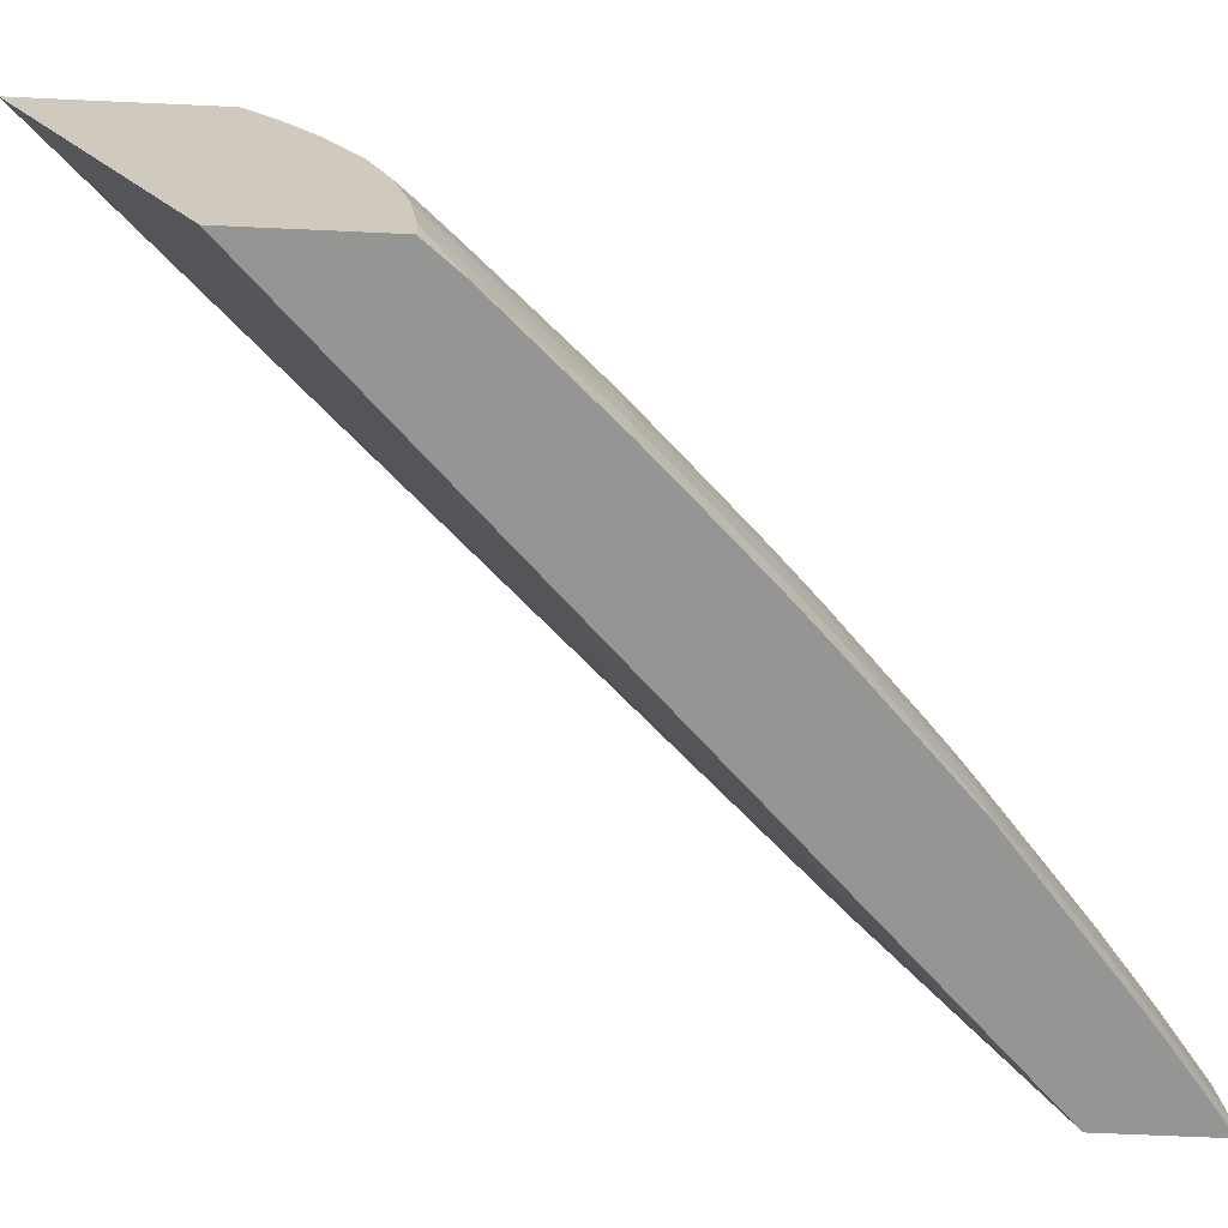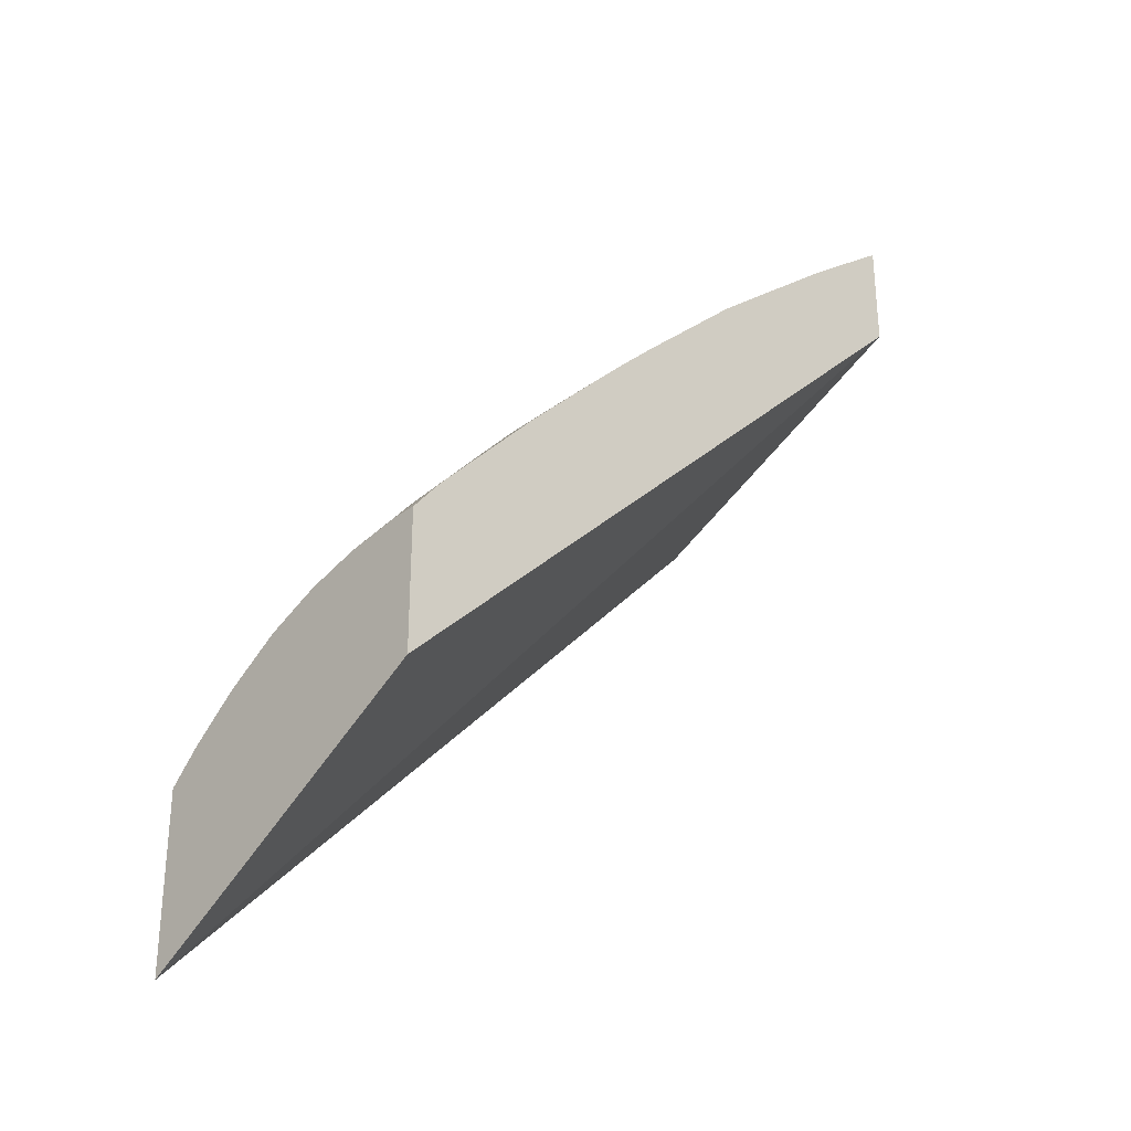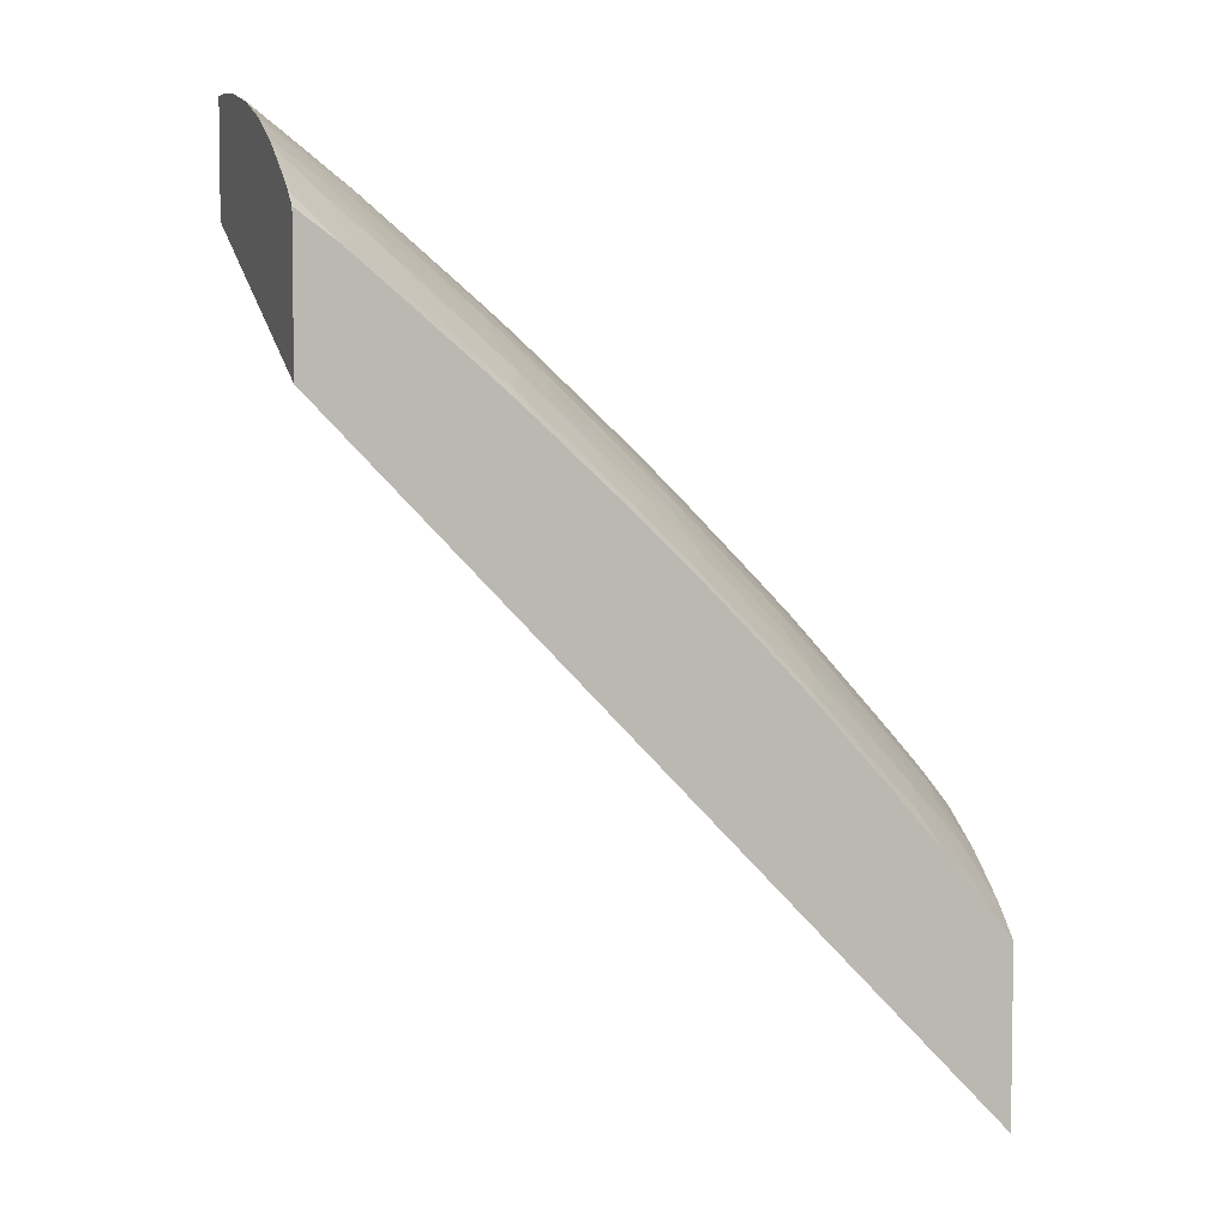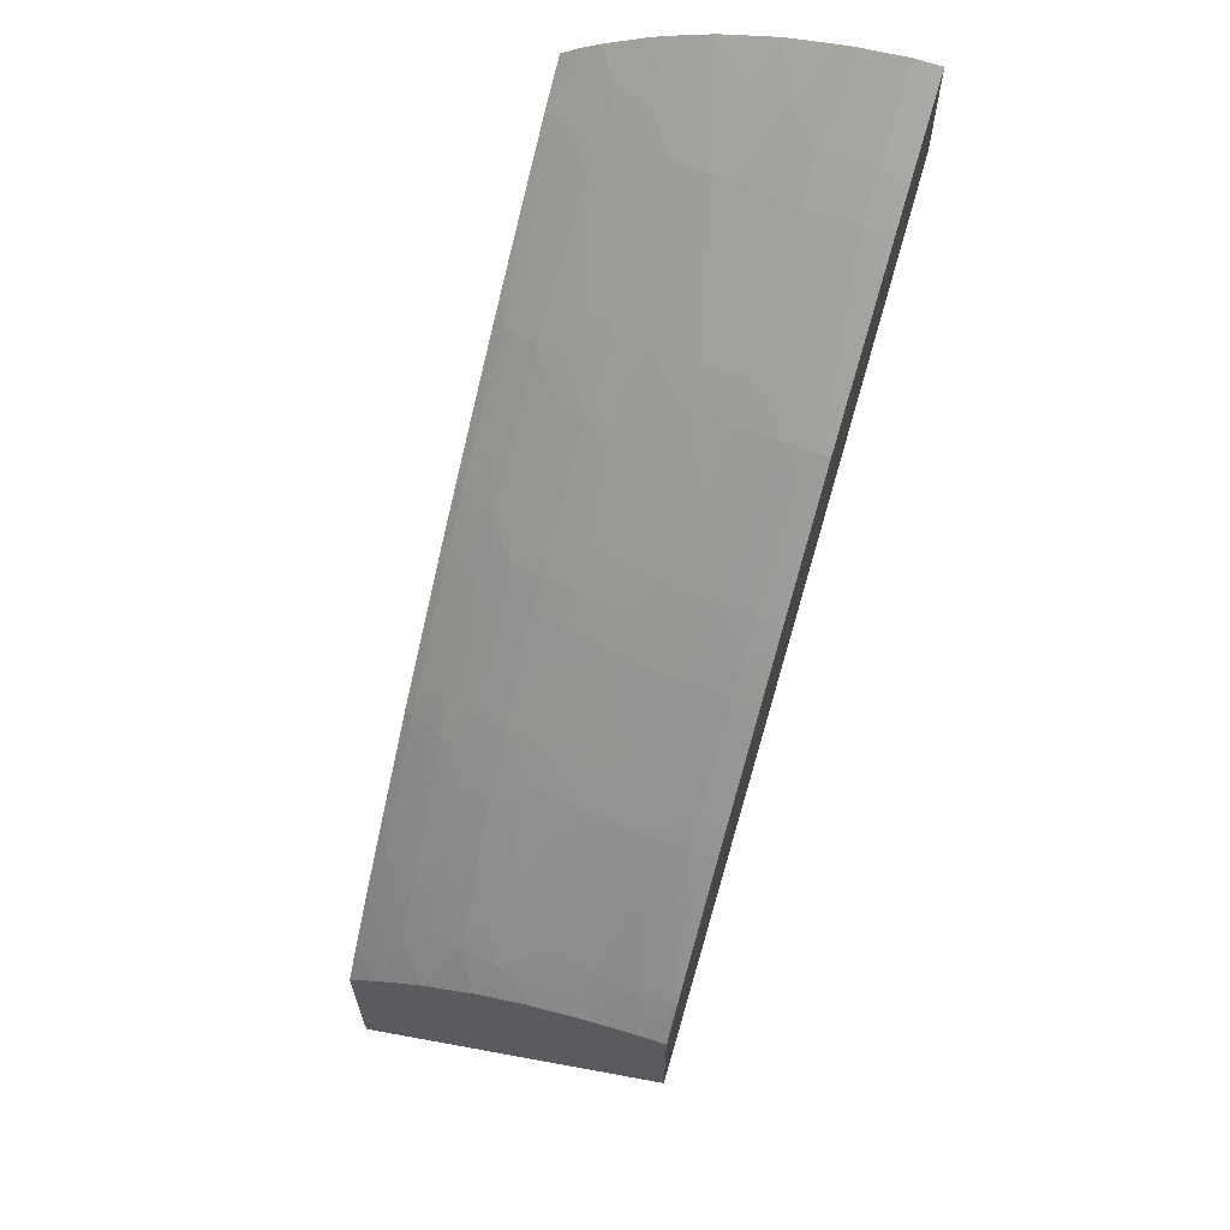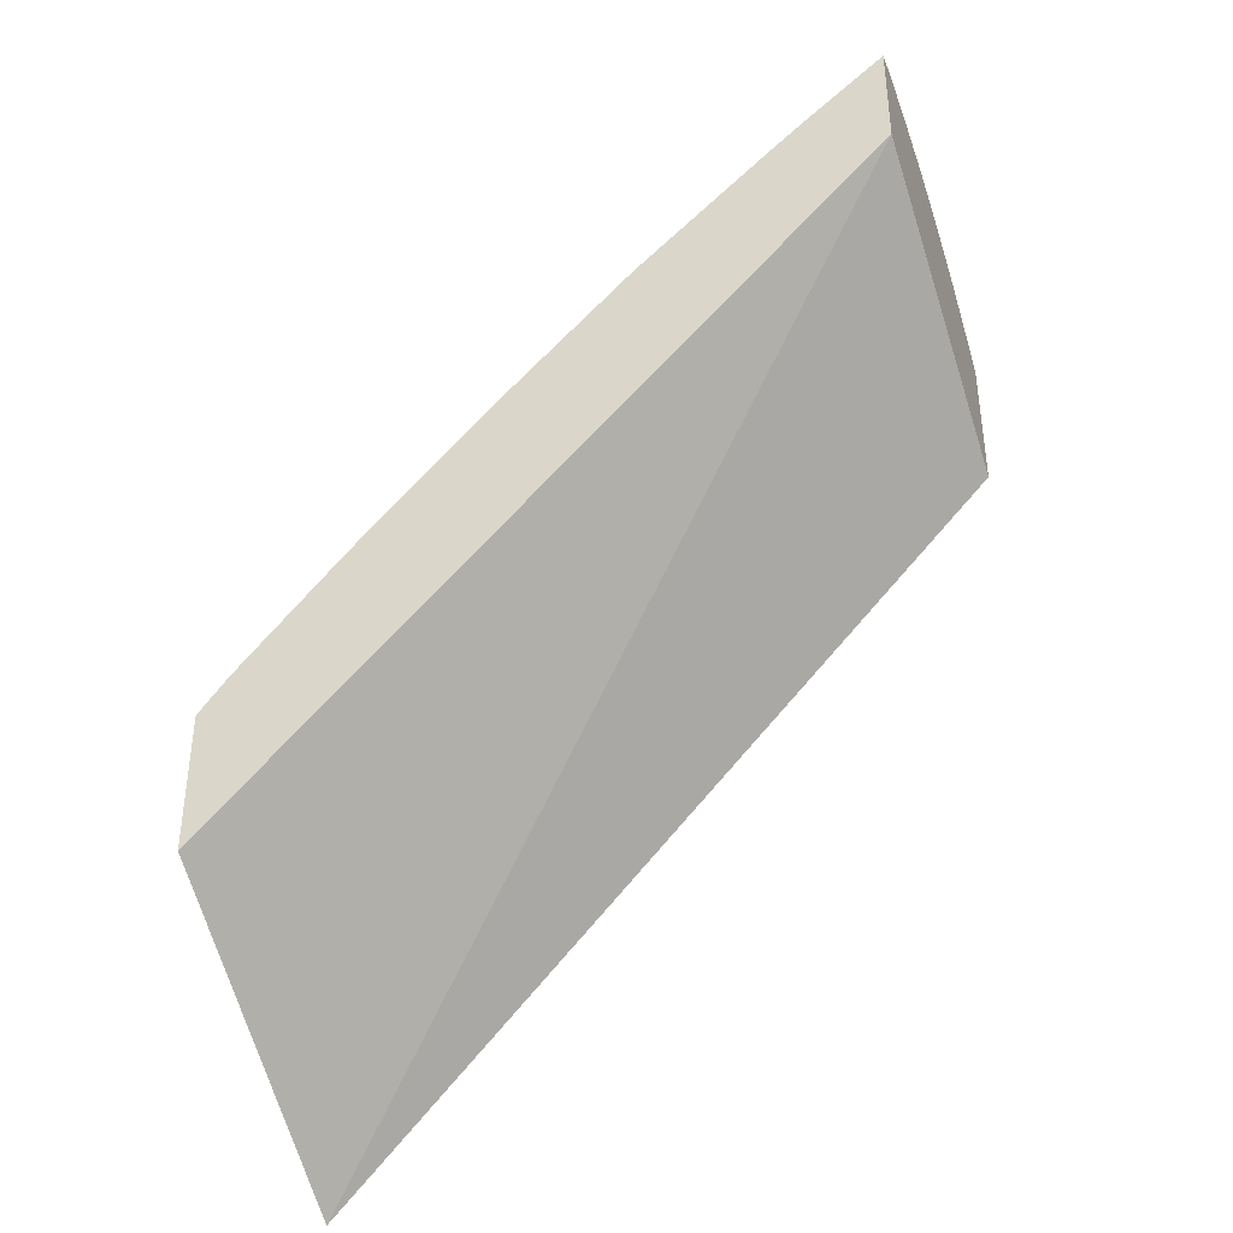
<metadata>
{"format":"obj","ext":"obj","renderer":"f3d","projection":"perspective","resolution":1024,"background":"white","views":[{"elev":-67.4,"azim":87.4,"up":"+Z"},{"elev":-30.4,"azim":136.6,"up":"+Y"},{"elev":5.1,"azim":-18.9,"up":"+Y"},{"elev":65.4,"azim":108.9,"up":"+Y"},{"elev":-39.3,"azim":-160.1,"up":"+Y"}]}
</metadata>
<code>
v 0.7905 2.58 0.1051
v 0.7905 2.626 0.1051
v 0.7905 2.629 0.0002055
v 1.003 2.359 0.1051
v 0.792 2.625 0.1051
v 0.7905 2.631 0.09943
v 0.7905 2.665 0.0002055
v 1.003 2.42 0.0002055
v 1.003 2.417 0.1051
v 0.8032 2.617 0.1051
v 0.7946 2.63 0.09687
v 0.7905 2.636 0.09291
v 0.7905 2.666 0.008705
v 0.7926 2.664 0.0002055
v 1.003 2.466 0.0002055
v 1.003 2.427 0.09519
v 0.9954 2.427 0.1051
v 0.8221 2.601 0.1051
v 0.8333 2.596 0.09993
v 0.8147 2.612 0.09865
v 0.8199 2.616 0.08705
v 0.8098 2.62 0.09399
v 0.801 2.633 0.08518
v 0.7905 2.639 0.08828
v 0.8 2.658 0.0002055
v 0.7905 2.664 0.02345
v 0.8145 2.647 0.008705
v 1.003 2.466 0.007863
v 0.9939 2.477 0.0002055
v 1.003 2.434 0.08653
v 0.9946 2.443 0.08818
v 0.9985 2.433 0.09466
v 0.9904 2.438 0.09977
v 0.9797 2.446 0.1051
v 0.8409 2.585 0.1051
v 0.8517 2.579 0.1012
v 0.8383 2.6 0.08833
v 0.8266 2.606 0.09348
v 0.845 2.589 0.09475
v 0.8506 2.596 0.07829
v 0.8419 2.603 0.07829
v 0.8316 2.612 0.07829
v 0.8229 2.619 0.07829
v 0.8111 2.628 0.07895
v 0.8053 2.636 0.07358
v 0.7905 2.644 0.07945
v 0.8145 2.647 0.0002055
v 0.7905 2.663 0.02593
v 0.7921 2.662 0.02495
v 0.813 2.646 0.0261
v 0.824 2.637 0.0261
v 0.8254 2.638 0.008705
v 1.003 2.463 0.0261
v 0.9939 2.477 0.0007188
v 0.9996 2.47 0.007391
v 0.9934 2.477 0.01232
v 0.9603 2.513 0.0002055
v 1.003 2.439 0.07922
v 0.9976 2.447 0.07829
v 0.9902 2.456 0.07829
v 0.9781 2.462 0.08931
v 0.9842 2.45 0.09454
v 0.9737 2.457 0.1009
v 0.9632 2.464 0.1051
v 0.8499 2.577 0.1051
v 0.8567 2.583 0.08956
v 0.8593 2.569 0.1051
v 0.8697 2.562 0.1017
v 0.8632 2.573 0.09565
v 0.854 2.598 0.06832
v 0.8628 2.586 0.07664
v 0.8169 2.631 0.0643
v 0.8355 2.615 0.06631
v 0.7979 2.648 0.06089
v 0.7905 2.653 0.06089
v 0.7905 2.646 0.07532
v 0.8254 2.638 0.0002055
v 0.7905 2.66 0.04306
v 0.803 2.652 0.03663
v 0.8217 2.635 0.0435
v 0.8327 2.63 0.0261
v 0.8341 2.631 0.008705
v 0.8298 2.635 0.0002055
v 0.9999 2.467 0.0261
v 0.9979 2.465 0.0435
v 1.003 2.458 0.0435
v 0.9603 2.513 0.008705
v 0.969 2.504 0.008705
v 0.9769 2.495 0.008705
v 0.9923 2.476 0.0261
v 0.9765 2.495 0.01791
v 0.956 2.518 0.0002055
v 1.003 2.45 0.06166
v 0.9932 2.459 0.0682
v 0.9815 2.465 0.07829
v 0.9737 2.474 0.07829
v 0.956 2.491 0.08205
v 0.9612 2.48 0.09003
v 0.9675 2.468 0.09547
v 0.9568 2.475 0.1016
v 0.9399 2.493 0.1023
v 0.9386 2.491 0.1051
v 0.8745 2.566 0.09015
v 0.8861 2.561 0.08209
v 0.8683 2.578 0.08134
v 0.8863 2.544 0.1051
v 0.8876 2.545 0.1023
v 0.8811 2.556 0.09622
v 0.8721 2.582 0.06974
v 0.863 2.593 0.06188
v 0.857 2.601 0.05672
v 0.8201 2.634 0.0527
v 0.8111 2.638 0.05945
v 0.7905 2.655 0.05646
v 0.801 2.65 0.04822
v 0.7946 2.656 0.04286
v 0.8098 2.645 0.04286
v 0.8304 2.628 0.0435
v 0.843 2.621 0.0261
v 0.8717 2.599 0.0143
v 0.8341 2.631 0.0002055
v 0.8531 2.615 0.008705
v 0.8723 2.599 0.0027
v 0.9957 2.462 0.0566
v 0.9903 2.473 0.0435
v 1.003 2.451 0.06086
v 0.9518 2.522 0.008705
v 0.9596 2.513 0.02082
v 0.9754 2.493 0.02951
v 0.9675 2.503 0.02517
v 0.9431 2.531 0.0002055
v 0.9431 2.531 0.008705
v 0.9861 2.47 0.06305
v 0.9763 2.477 0.06949
v 0.9595 2.495 0.07044
v 0.9492 2.502 0.07652
v 0.9388 2.509 0.08261
v 0.9444 2.498 0.09074
v 0.9506 2.486 0.09619
v 0.9336 2.504 0.0966
v 0.9226 2.51 0.1025
v 0.9213 2.509 0.1051
v 0.8924 2.55 0.0907
v 0.904 2.544 0.08279
v 0.897 2.554 0.07664
v 0.89 2.565 0.07049
v 0.8791 2.571 0.07592
v 0.8952 2.535 0.1051
v 0.9053 2.528 0.1025
v 0.8988 2.539 0.09661
v 0.8743 2.584 0.06089
v 0.8925 2.567 0.06089
v 0.883 2.576 0.06089
v 0.8683 2.596 0.0435
v 0.8596 2.603 0.0435
v 0.8493 2.612 0.0435
v 0.8517 2.614 0.0261
v 0.8706 2.598 0.0261
v 0.8896 2.582 0.01833
v 0.8901 2.582 0.008705
v 0.8791 2.592 0.008582
v 0.8649 2.605 0.008582
v 0.8619 2.605 0.0261
v 0.8723 2.599 0.0002055
v 0.8988 2.574 0.008705
v 0.9082 2.565 0.008705
v 0.9816 2.483 0.0435
v 0.979 2.48 0.05789
v 0.9585 2.511 0.03242
v 0.9424 2.53 0.02131
v 0.9504 2.521 0.02686
v 0.9302 2.544 0.0002055
v 0.9345 2.54 0.008705
v 0.9716 2.486 0.06257
v 0.9617 2.498 0.06089
v 0.9536 2.506 0.06089
v 0.9425 2.513 0.07101
v 0.9251 2.53 0.07111
v 0.9146 2.537 0.07695
v 0.9215 2.527 0.0827
v 0.9099 2.532 0.09093
v 0.9272 2.515 0.09086
v 0.904 2.527 0.1051
v 0.9078 2.548 0.07119
v 0.9011 2.559 0.06089
v 0.8779 2.587 0.0435
v 0.9047 2.562 0.0435
v 0.896 2.57 0.0435
v 0.8866 2.579 0.0435
v 0.8884 2.581 0.02993
v 0.8819 2.588 0.02492
v 0.9075 2.565 0.02071
v 0.9082 2.565 0.0002055
v 0.9169 2.557 0.008705
v 0.9126 2.561 0.0002055
v 0.965 2.501 0.0435
v 0.957 2.51 0.0435
v 0.9412 2.529 0.03291
v 0.9483 2.519 0.0435
v 0.925 2.548 0.02156
v 0.9258 2.548 0.0002055
v 0.9258 2.548 0.008705
v 0.9449 2.515 0.06089
v 0.9277 2.533 0.06089
v 0.919 2.542 0.06089
v 0.9103 2.55 0.06089
v 0.9063 2.564 0.03231
v 0.9137 2.553 0.0435
v 0.9157 2.556 0.02694
v 0.9212 2.553 0.0002055
v 0.9169 2.557 0.0002055
v 0.9397 2.527 0.0435
v 0.9239 2.546 0.03316
v 0.931 2.536 0.0435
v 0.9224 2.545 0.0435
f 1 2 6
f 1 6 12
f 1 12 24
f 1 24 46
f 1 46 76
f 1 76 75
f 1 75 114
f 1 114 78
f 1 78 48
f 1 48 26
f 1 26 13
f 1 13 7
f 1 7 3
f 1 3 4
f 1 4 9
f 1 9 17
f 1 17 34
f 1 34 64
f 1 64 102
f 1 102 142
f 1 142 183
f 1 183 148
f 1 148 106
f 1 106 67
f 1 67 65
f 1 65 35
f 1 35 18
f 1 18 10
f 1 10 5
f 1 5 2
f 2 5 6
f 3 7 14
f 3 14 25
f 3 25 47
f 3 47 77
f 3 77 83
f 3 83 121
f 3 121 164
f 3 164 193
f 3 193 195
f 3 195 211
f 3 211 210
f 3 210 201
f 3 201 172
f 3 172 131
f 3 131 92
f 3 92 57
f 3 57 29
f 3 29 15
f 3 15 8
f 3 8 4
f 4 8 15
f 4 15 28
f 4 28 53
f 4 53 86
f 4 86 126
f 4 126 93
f 4 93 58
f 4 58 30
f 4 30 16
f 4 16 9
f 5 10 6
f 6 11 12
f 6 10 11
f 7 13 14
f 9 16 17
f 10 18 19
f 10 19 20
f 10 20 21
f 10 21 22
f 10 22 11
f 11 23 12
f 11 22 23
f 12 23 24
f 13 25 14
f 13 26 27
f 13 27 25
f 15 29 54
f 15 54 28
f 16 30 31
f 16 31 32
f 16 32 33
f 16 33 17
f 17 33 34
f 18 35 36
f 18 36 19
f 19 37 38
f 19 38 20
f 19 36 39
f 19 39 37
f 20 38 21
f 21 38 37
f 21 37 40
f 21 40 41
f 21 41 42
f 21 42 43
f 21 43 44
f 21 44 23
f 21 23 22
f 23 44 45
f 23 45 46
f 23 46 24
f 25 27 47
f 26 48 49
f 26 49 50
f 26 50 27
f 27 50 51
f 27 51 52
f 27 52 77
f 27 77 47
f 28 54 55
f 28 55 56
f 28 56 53
f 29 57 87
f 29 87 54
f 30 58 31
f 31 59 60
f 31 60 61
f 31 61 62
f 31 62 33
f 31 33 32
f 31 58 59
f 33 62 63
f 33 63 34
f 34 63 64
f 35 65 36
f 36 66 39
f 36 65 67
f 36 67 68
f 36 68 69
f 36 69 66
f 37 39 66
f 37 66 40
f 40 70 41
f 40 66 71
f 40 71 70
f 41 70 42
f 42 70 43
f 43 72 45
f 43 45 44
f 43 70 73
f 43 73 72
f 45 74 75
f 45 75 76
f 45 76 46
f 45 72 74
f 48 78 79
f 48 79 50
f 48 50 49
f 50 79 51
f 51 79 80
f 51 80 81
f 51 81 82
f 51 82 52
f 52 82 83
f 52 83 77
f 53 56 84
f 53 84 85
f 53 85 86
f 54 87 88
f 54 88 89
f 54 89 56
f 54 56 55
f 56 90 84
f 56 89 91
f 56 91 90
f 57 92 87
f 58 93 94
f 58 94 59
f 59 94 60
f 60 94 95
f 60 95 61
f 61 95 96
f 61 96 97
f 61 97 98
f 61 98 99
f 61 99 63
f 61 63 62
f 63 99 100
f 63 100 64
f 64 100 101
f 64 101 102
f 66 69 103
f 66 103 104
f 66 104 105
f 66 105 71
f 67 106 107
f 67 107 68
f 68 103 69
f 68 107 108
f 68 108 103
f 70 71 109
f 70 109 110
f 70 110 111
f 70 111 112
f 70 112 73
f 71 105 109
f 72 112 113
f 72 113 74
f 72 73 112
f 74 113 112
f 74 112 75
f 75 112 115
f 75 115 114
f 78 114 115
f 78 115 116
f 78 116 79
f 79 115 117
f 79 117 80
f 79 116 115
f 80 112 118
f 80 118 81
f 80 117 112
f 81 118 119
f 81 119 120
f 81 120 82
f 82 121 83
f 82 120 122
f 82 122 123
f 82 123 164
f 82 164 121
f 84 90 85
f 85 124 86
f 85 90 125
f 85 125 124
f 86 124 126
f 87 92 127
f 87 127 128
f 87 128 91
f 87 91 88
f 88 91 89
f 90 91 129
f 90 129 125
f 91 128 130
f 91 130 129
f 92 131 132
f 92 132 127
f 93 126 94
f 94 124 133
f 94 133 134
f 94 134 95
f 94 126 124
f 95 134 96
f 96 134 135
f 96 135 97
f 97 135 136
f 97 136 137
f 97 137 138
f 97 138 98
f 98 138 139
f 98 139 99
f 99 139 100
f 100 139 101
f 101 139 138
f 101 138 140
f 101 140 141
f 101 141 142
f 101 142 102
f 103 108 143
f 103 143 104
f 104 143 144
f 104 144 145
f 104 145 146
f 104 146 147
f 104 147 105
f 105 147 109
f 106 148 107
f 107 148 149
f 107 149 150
f 107 150 143
f 107 143 108
f 109 151 110
f 109 147 146
f 109 146 152
f 109 152 153
f 109 153 151
f 110 151 111
f 111 151 154
f 111 154 155
f 111 155 112
f 112 117 115
f 112 155 156
f 112 156 118
f 118 156 119
f 119 156 157
f 119 157 120
f 120 158 159
f 120 159 160
f 120 160 161
f 120 161 123
f 120 123 162
f 120 162 122
f 120 157 163
f 120 163 158
f 122 162 123
f 123 161 160
f 123 160 165
f 123 165 166
f 123 166 193
f 123 193 164
f 124 125 167
f 124 167 168
f 124 168 133
f 125 129 169
f 125 169 167
f 127 132 128
f 128 132 170
f 128 170 171
f 128 171 169
f 128 169 130
f 129 130 169
f 131 172 132
f 132 172 173
f 132 173 170
f 133 168 134
f 134 168 174
f 134 174 175
f 134 175 135
f 135 175 176
f 135 176 177
f 135 177 136
f 136 177 137
f 137 177 178
f 137 178 179
f 137 179 180
f 137 180 181
f 137 181 182
f 137 182 138
f 138 182 140
f 140 182 181
f 140 181 141
f 141 149 142
f 141 181 149
f 142 149 183
f 143 150 181
f 143 181 144
f 144 181 180
f 144 180 179
f 144 179 184
f 144 184 145
f 145 184 146
f 146 184 185
f 146 185 152
f 148 183 149
f 149 181 150
f 151 153 189
f 151 189 186
f 151 186 154
f 152 185 187
f 152 187 188
f 152 188 189
f 152 189 153
f 154 158 155
f 154 186 190
f 154 190 158
f 155 158 163
f 155 163 157
f 155 157 156
f 158 190 191
f 158 191 159
f 159 191 190
f 159 190 207
f 159 207 192
f 159 192 166
f 159 166 165
f 159 165 160
f 166 192 194
f 166 194 195
f 166 195 193
f 167 169 196
f 167 196 168
f 168 196 197
f 168 197 175
f 168 175 174
f 169 197 196
f 169 171 198
f 169 198 199
f 169 199 197
f 170 198 171
f 170 173 200
f 170 200 213
f 170 213 198
f 172 201 202
f 172 202 173
f 173 202 200
f 175 197 176
f 176 197 203
f 176 203 177
f 177 203 204
f 177 204 178
f 178 204 205
f 178 205 184
f 178 184 179
f 184 205 206
f 184 206 185
f 185 206 187
f 186 189 207
f 186 207 190
f 187 207 188
f 187 206 208
f 187 208 207
f 188 207 189
f 192 207 209
f 192 209 200
f 192 200 194
f 194 200 202
f 194 202 210
f 194 210 211
f 194 211 195
f 197 199 203
f 198 212 199
f 198 213 214
f 198 214 212
f 199 212 203
f 200 209 213
f 201 210 202
f 203 212 204
f 204 214 215
f 204 215 205
f 204 212 214
f 205 215 206
f 206 215 208
f 207 208 213
f 207 213 209
f 208 215 213
f 213 215 214

</code>
